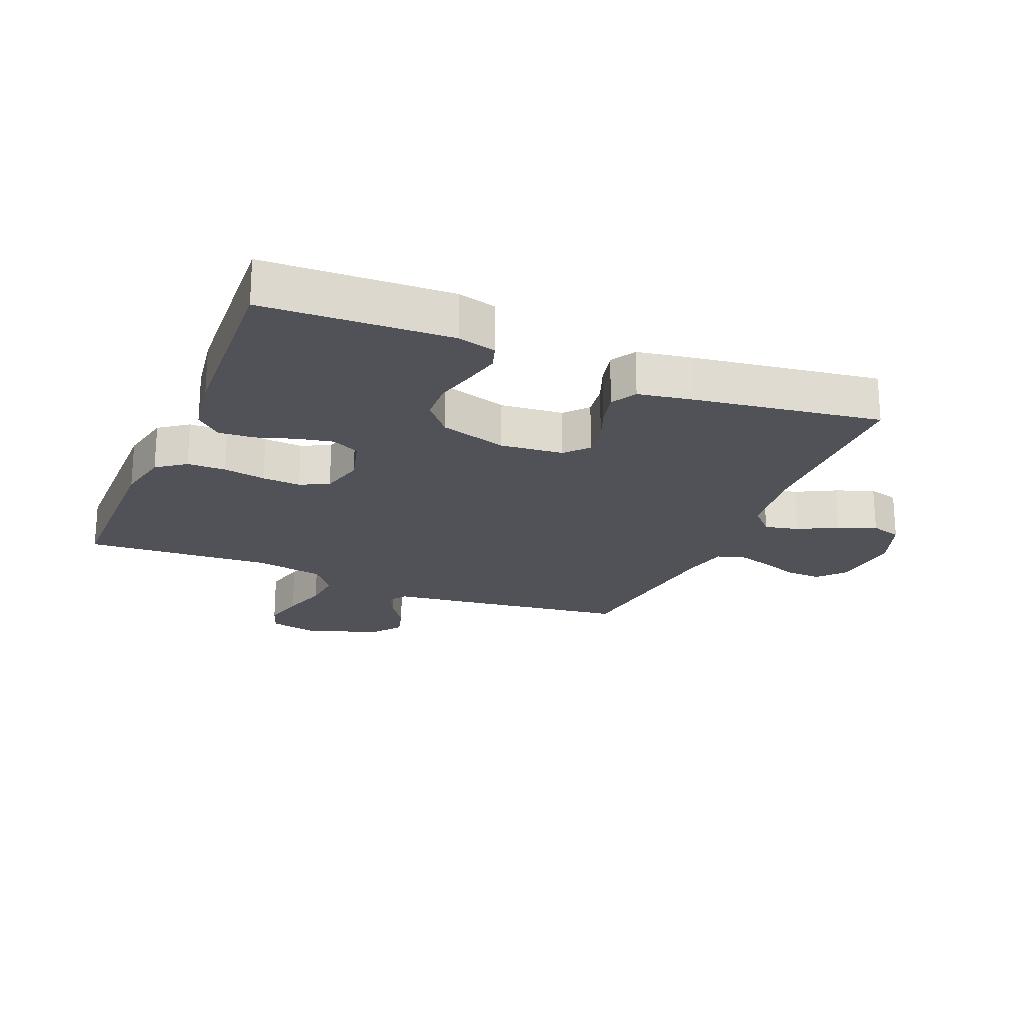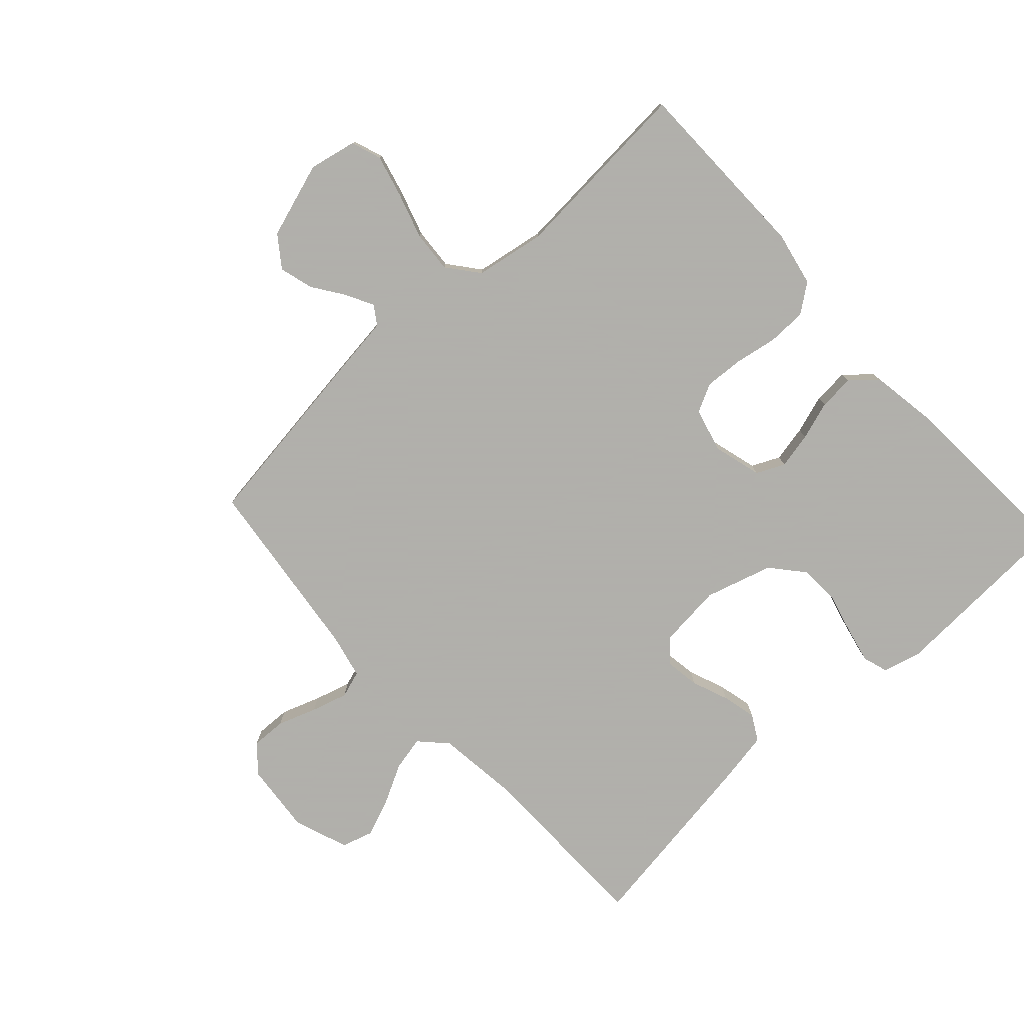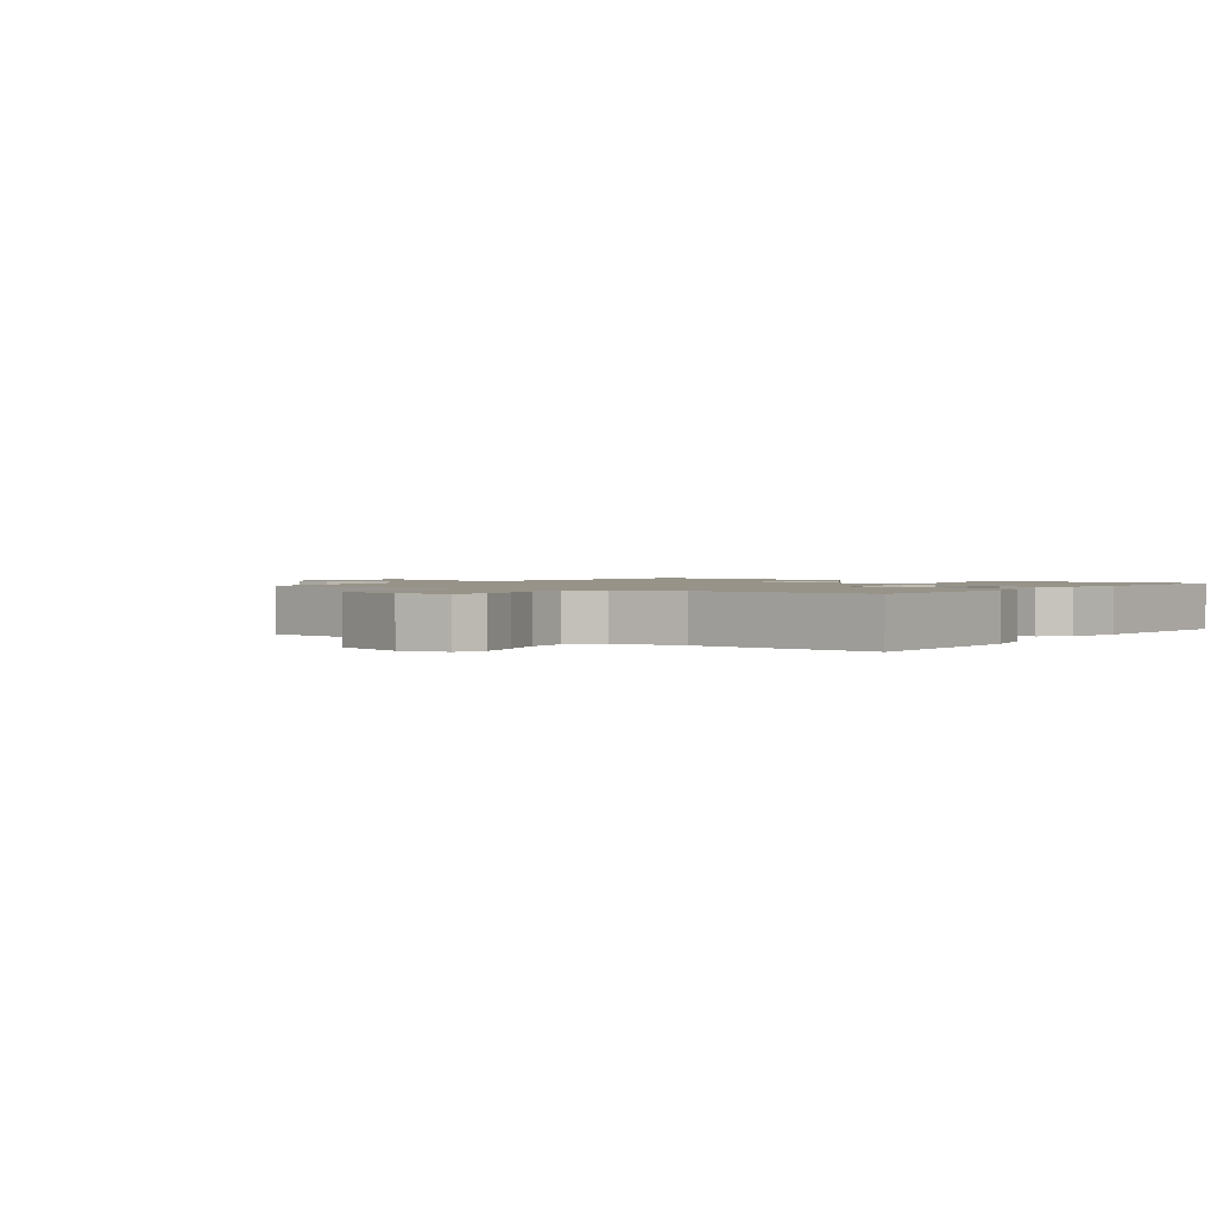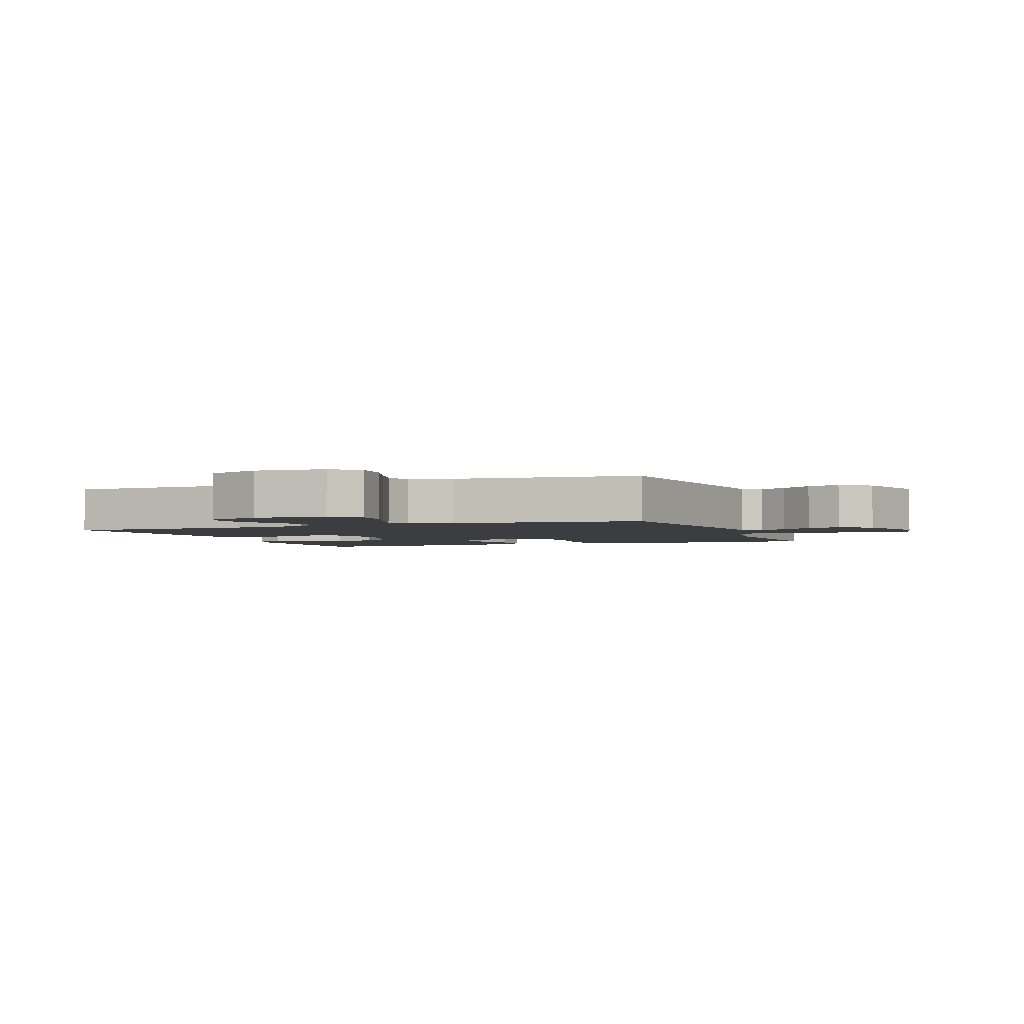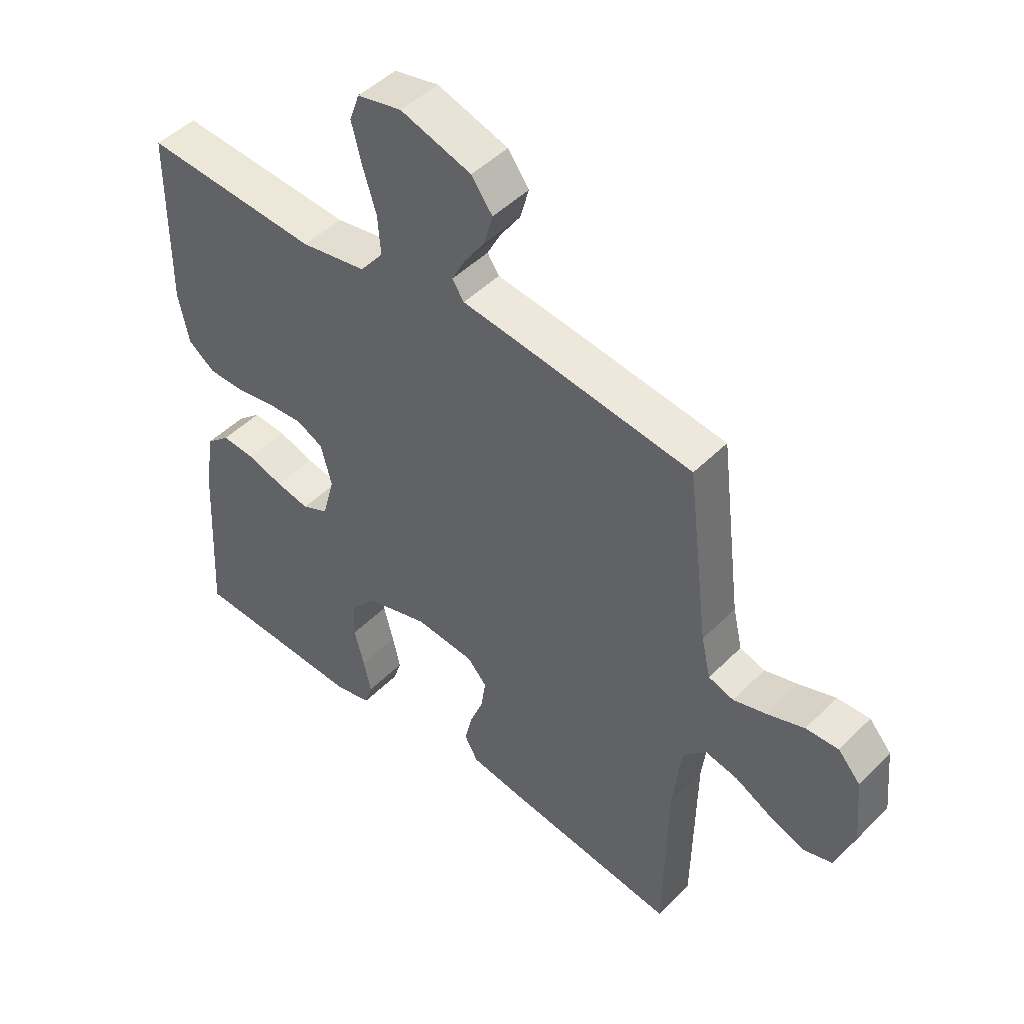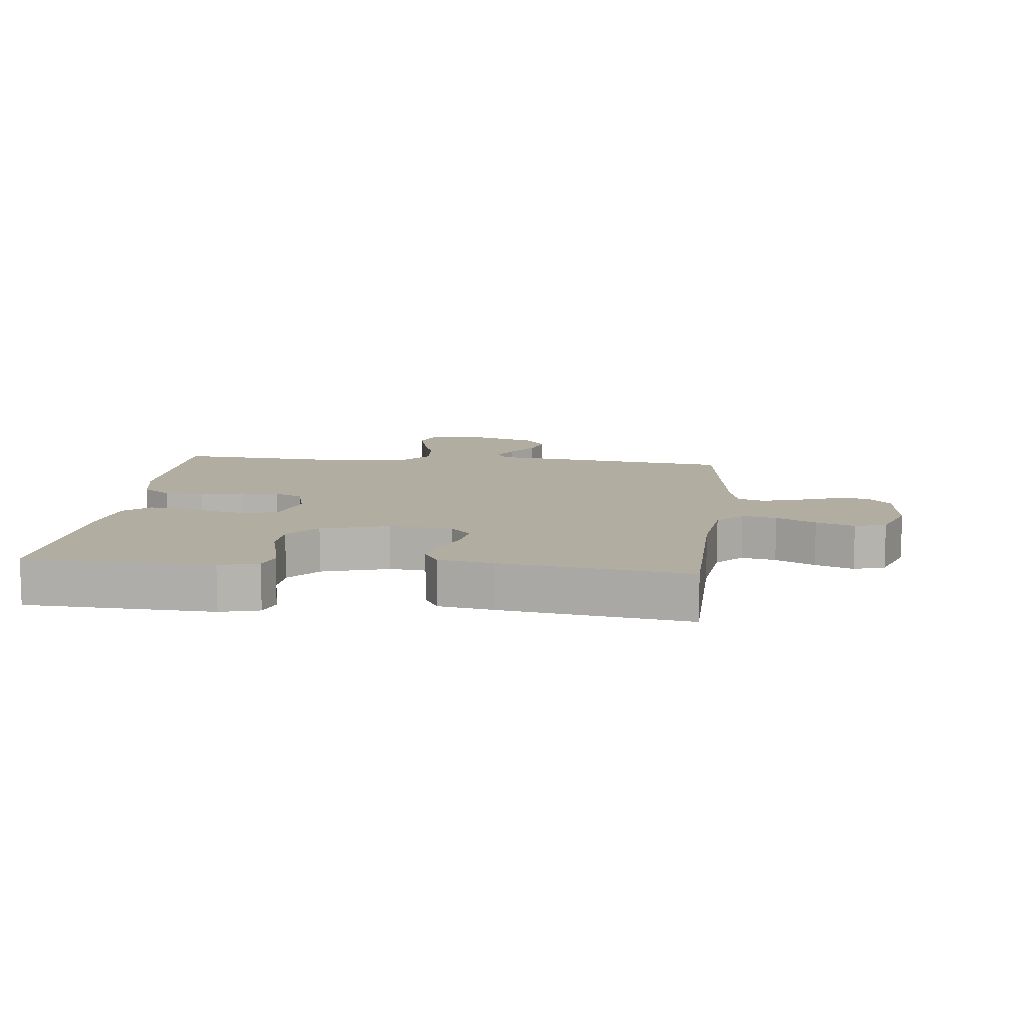
<metadata>
{"format":"obj","ext":"obj","renderer":"f3d","projection":"perspective","resolution":1024,"background":"white","views":[{"elev":-21.6,"azim":157.4,"up":"+Y"},{"elev":-78.4,"azim":42.6,"up":"+Y"},{"elev":1.5,"azim":35.7,"up":"+Y"},{"elev":-2.7,"azim":-68.8,"up":"+Y"},{"elev":47.1,"azim":-138.3,"up":"+Z"},{"elev":10.3,"azim":-173.7,"up":"+Y"}]}
</metadata>
<code>
v -0.5 0.07 0.5
v -0.2 0.07 0.541
v -0.104 0.07 0.553
v -0.084 0.07 0.583
v -0.107 0.07 0.627
v -0.142 0.07 0.678
v -0.157 0.07 0.732
v -0.121 0.07 0.781
v 0 0.07 0.82
v 0.076 0.07 0.804
v 0.093 0.07 0.756
v 0.076 0.07 0.689
v 0.053 0.07 0.615
v 0.048 0.07 0.548
v 0.088 0.07 0.498
v 0.2 0.07 0.479
v 0.5 0.07 0.5
v 0.503 0.07 0.2
v 0.485 0.07 0.113
v 0.439 0.07 0.079
v 0.377 0.07 0.078
v 0.309 0.07 0.09
v 0.247 0.07 0.094
v 0.201 0.07 0.071
v 0.183 0.07 0
v 0.204 0.07 -0.077
v 0.249 0.07 -0.098
v 0.307 0.07 -0.086
v 0.369 0.07 -0.066
v 0.426 0.07 -0.062
v 0.467 0.07 -0.098
v 0.483 0.07 -0.2
v 0.5 0.07 -0.5
v 0.2 0.07 -0.513
v 0.138 0.07 -0.497
v 0.125 0.07 -0.456
v 0.138 0.07 -0.398
v 0.155 0.07 -0.333
v 0.152 0.07 -0.269
v 0.108 0.07 -0.217
v 0 0.07 -0.185
v -0.101 0.07 -0.195
v -0.134 0.07 -0.232
v -0.126 0.07 -0.286
v -0.103 0.07 -0.345
v -0.09 0.07 -0.4
v -0.113 0.07 -0.441
v -0.2 0.07 -0.456
v -0.5 0.07 -0.5
v -0.505 0.07 -0.2
v -0.52 0.07 -0.075
v -0.56 0.07 -0.033
v -0.615 0.07 -0.045
v -0.678 0.07 -0.078
v -0.739 0.07 -0.102
v -0.789 0.07 -0.087
v -0.821 0.07 0
v -0.81 0.07 0.114
v -0.772 0.07 0.157
v -0.716 0.07 0.155
v -0.654 0.07 0.133
v -0.596 0.07 0.116
v -0.553 0.07 0.13
v -0.537 0.07 0.2
v -0.5 0 0.5
v -0.2 0 0.541
v -0.104 0 0.553
v -0.084 0 0.583
v -0.107 0 0.627
v -0.142 0 0.678
v -0.157 0 0.732
v -0.121 0 0.781
v 0 0 0.82
v 0.076 0 0.804
v 0.093 0 0.756
v 0.076 0 0.689
v 0.053 0 0.615
v 0.048 0 0.548
v 0.088 0 0.498
v 0.2 0 0.479
v 0.5 0 0.5
v 0.503 0 0.2
v 0.485 0 0.113
v 0.439 0 0.079
v 0.377 0 0.078
v 0.309 0 0.09
v 0.247 0 0.094
v 0.201 0 0.071
v 0.183 0 0
v 0.204 0 -0.077
v 0.249 0 -0.098
v 0.307 0 -0.086
v 0.369 0 -0.066
v 0.426 0 -0.062
v 0.467 0 -0.098
v 0.483 0 -0.2
v 0.5 0 -0.5
v 0.2 0 -0.513
v 0.138 0 -0.497
v 0.125 0 -0.456
v 0.138 0 -0.398
v 0.155 0 -0.333
v 0.152 0 -0.269
v 0.108 0 -0.217
v 0 0 -0.185
v -0.101 0 -0.195
v -0.134 0 -0.232
v -0.126 0 -0.286
v -0.103 0 -0.345
v -0.09 0 -0.4
v -0.113 0 -0.441
v -0.2 0 -0.456
v -0.5 0 -0.5
v -0.505 0 -0.2
v -0.52 0 -0.075
v -0.56 0 -0.033
v -0.615 0 -0.045
v -0.678 0 -0.078
v -0.739 0 -0.102
v -0.789 0 -0.087
v -0.821 0 0
v -0.81 0 0.114
v -0.772 0 0.157
v -0.716 0 0.155
v -0.654 0 0.133
v -0.596 0 0.116
v -0.553 0 0.13
v -0.537 0 0.2
f 58 59 60 61
f 58 61 62
f 57 58 62
f 56 57 62 63
f 53 54 55 56
f 47 48 49 50
f 47 50 51
f 44 45 46 47
f 43 44 47 51
f 42 43 51 52
f 35 36 37 38
f 33 34 35 38
f 33 38 39
f 32 33 39 40
f 28 29 30 31
f 27 28 31 32
f 19 20 21 22
f 19 22 23
f 16 17 18 19
f 15 16 19 23
f 14 15 23 24
f 10 11 12 13
f 8 9 10 13
f 8 13 14
f 5 6 7 8
f 4 5 8 14
f 3 4 14 24
f 64 1 2 3
f 63 64 3 24
f 53 56 63
f 52 53 63
f 41 42 52 63
f 41 63 24 25
f 27 32 40 41
f 26 27 41
f 25 26 41
f 125 124 123 122
f 126 125 122
f 126 122 121
f 127 126 121 120
f 120 119 118 117
f 114 113 112 111
f 115 114 111
f 111 110 109 108
f 115 111 108 107
f 116 115 107 106
f 102 101 100 99
f 102 99 98 97
f 103 102 97
f 104 103 97 96
f 95 94 93 92
f 96 95 92 91
f 86 85 84 83
f 87 86 83
f 83 82 81 80
f 87 83 80 79
f 88 87 79 78
f 77 76 75 74
f 77 74 73 72
f 78 77 72
f 72 71 70 69
f 78 72 69 68
f 88 78 68 67
f 67 66 65 128
f 88 67 128 127
f 127 120 117
f 127 117 116
f 127 116 106 105
f 89 88 127 105
f 105 104 96 91
f 105 91 90
f 105 90 89
f 1 65 66 2
f 2 66 67 3
f 3 67 68 4
f 4 68 69 5
f 5 69 70 6
f 6 70 71 7
f 7 71 72 8
f 8 72 73 9
f 9 73 74 10
f 10 74 75 11
f 11 75 76 12
f 12 76 77 13
f 13 77 78 14
f 14 78 79 15
f 15 79 80 16
f 16 80 81 17
f 17 81 82 18
f 18 82 83 19
f 19 83 84 20
f 20 84 85 21
f 21 85 86 22
f 22 86 87 23
f 23 87 88 24
f 24 88 89 25
f 25 89 90 26
f 26 90 91 27
f 27 91 92 28
f 28 92 93 29
f 29 93 94 30
f 30 94 95 31
f 31 95 96 32
f 32 96 97 33
f 33 97 98 34
f 34 98 99 35
f 35 99 100 36
f 36 100 101 37
f 37 101 102 38
f 38 102 103 39
f 39 103 104 40
f 40 104 105 41
f 41 105 106 42
f 42 106 107 43
f 43 107 108 44
f 44 108 109 45
f 45 109 110 46
f 46 110 111 47
f 47 111 112 48
f 48 112 113 49
f 49 113 114 50
f 50 114 115 51
f 51 115 116 52
f 52 116 117 53
f 53 117 118 54
f 54 118 119 55
f 55 119 120 56
f 56 120 121 57
f 57 121 122 58
f 58 122 123 59
f 59 123 124 60
f 60 124 125 61
f 61 125 126 62
f 62 126 127 63
f 63 127 128 64
f 64 128 65 1

</code>
